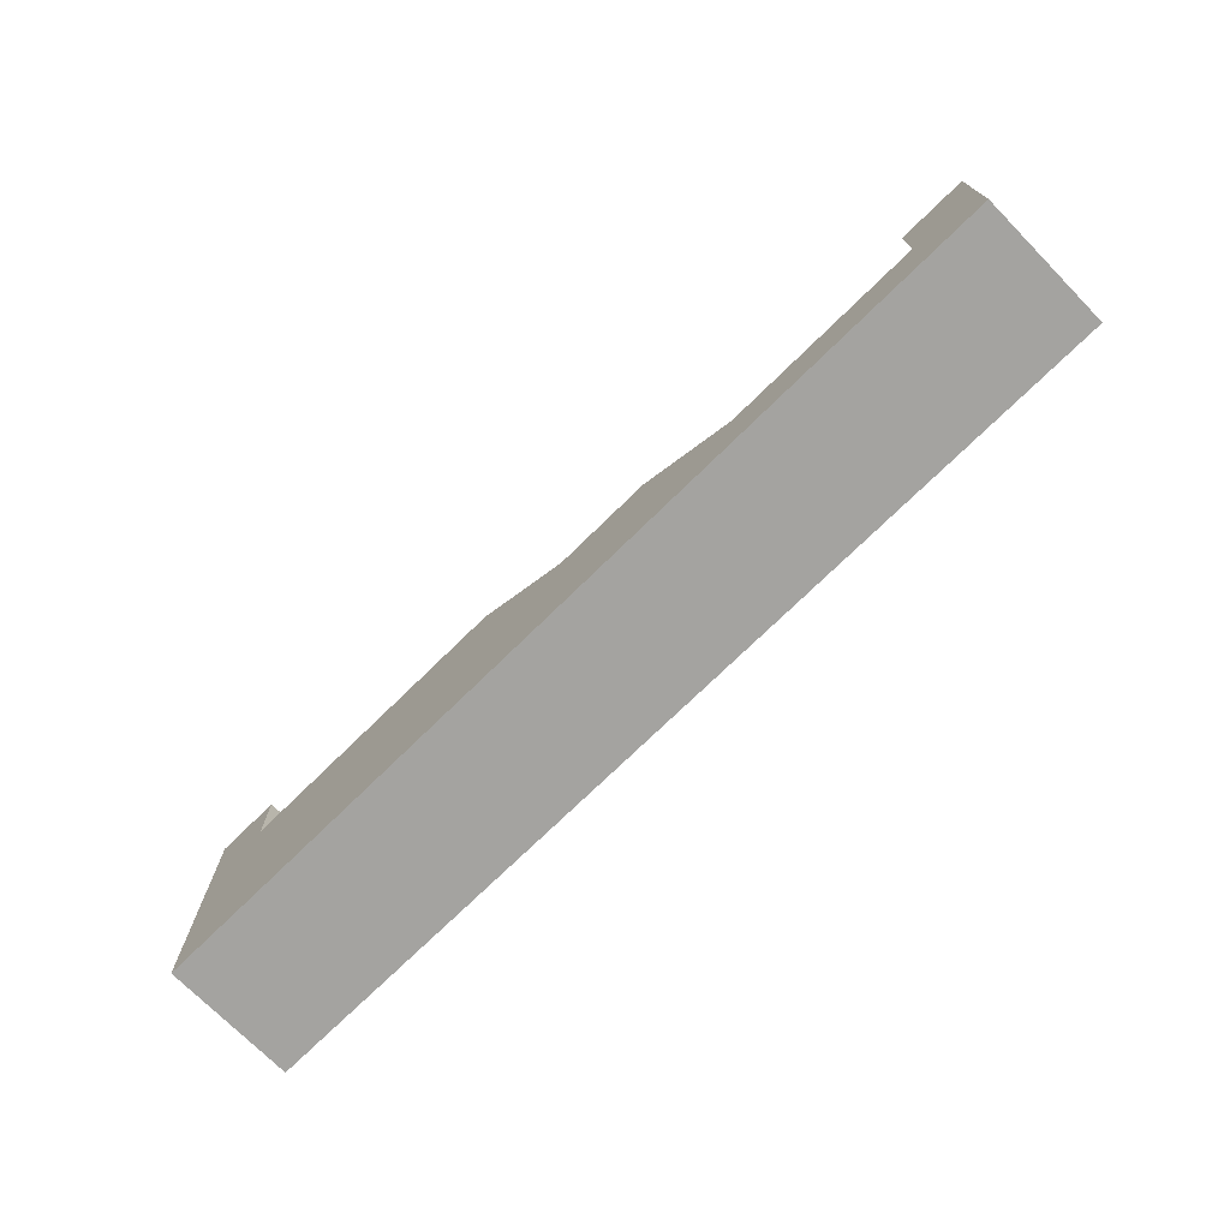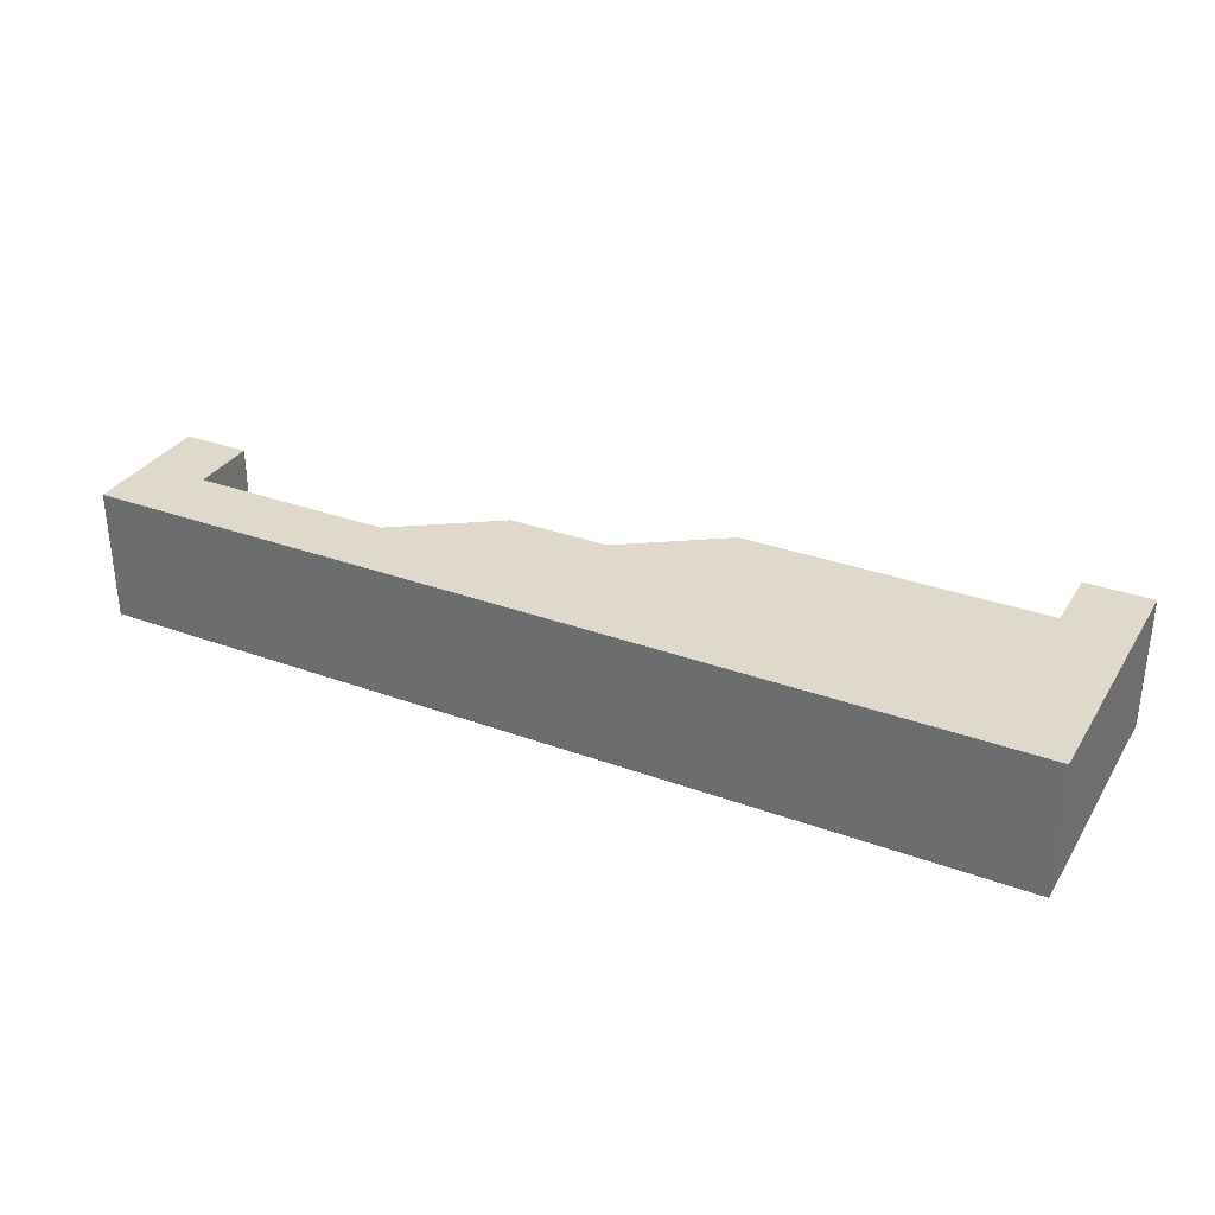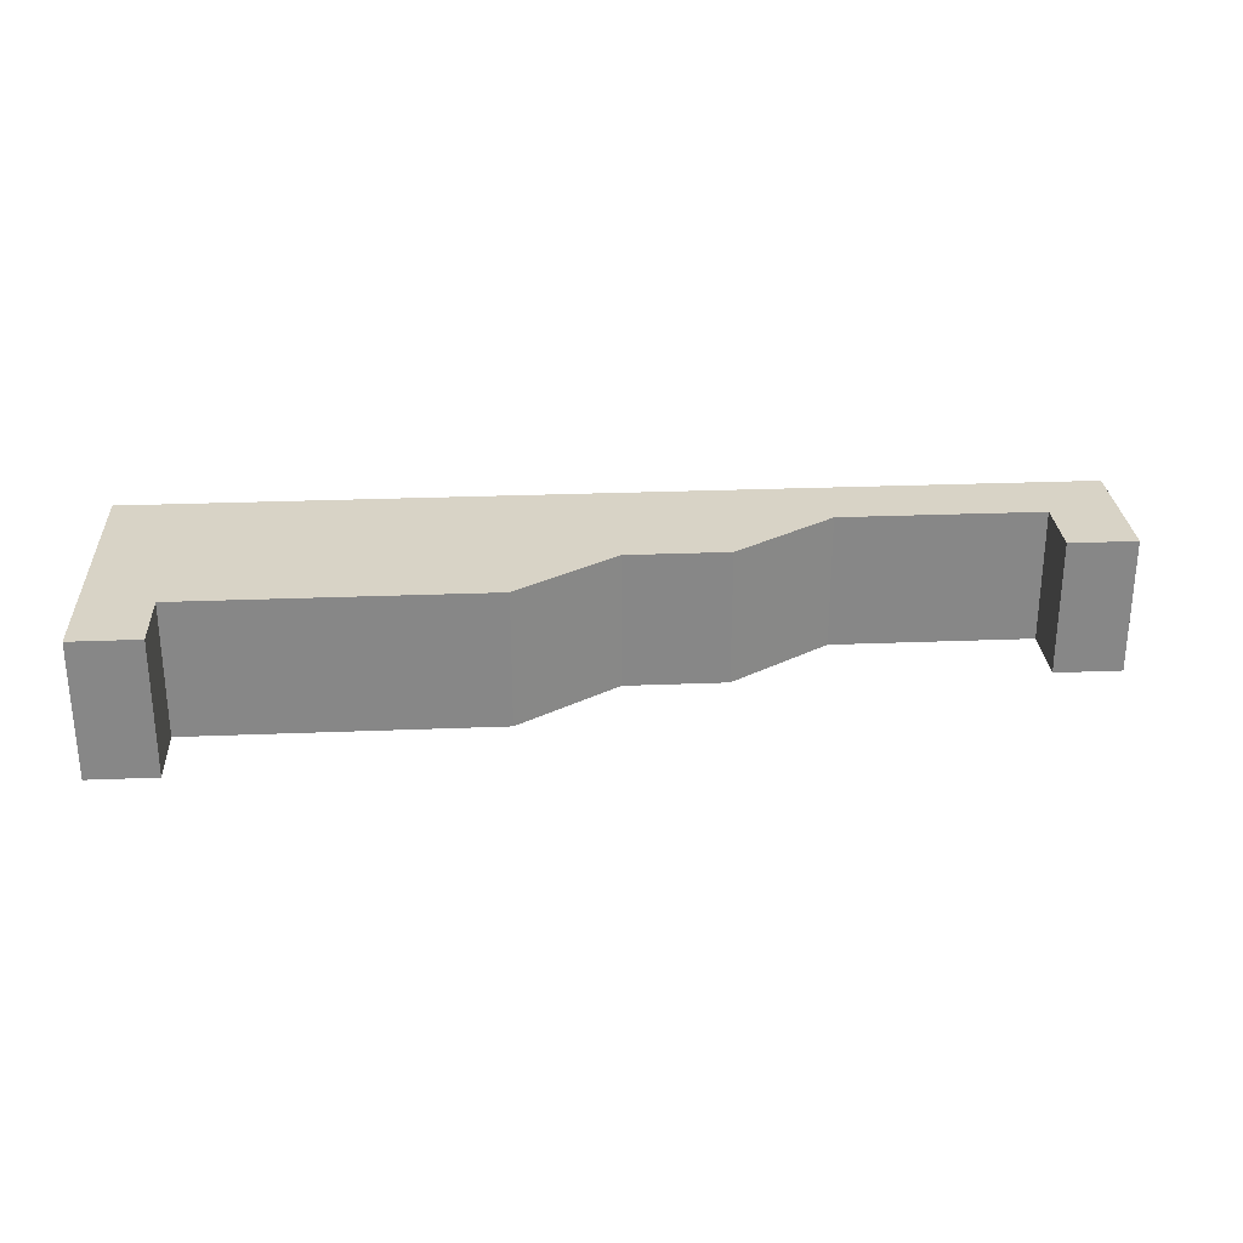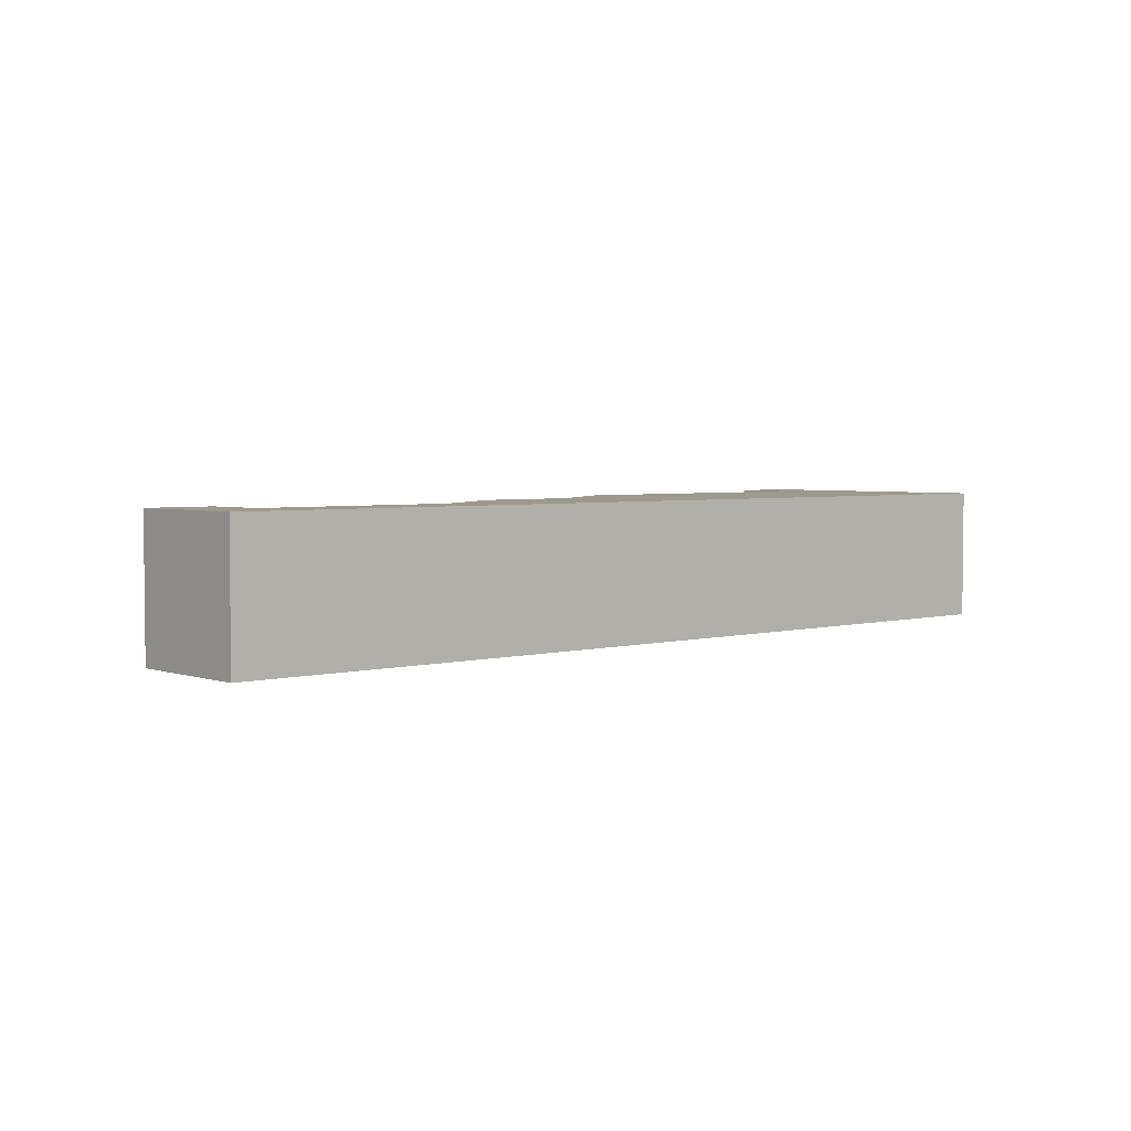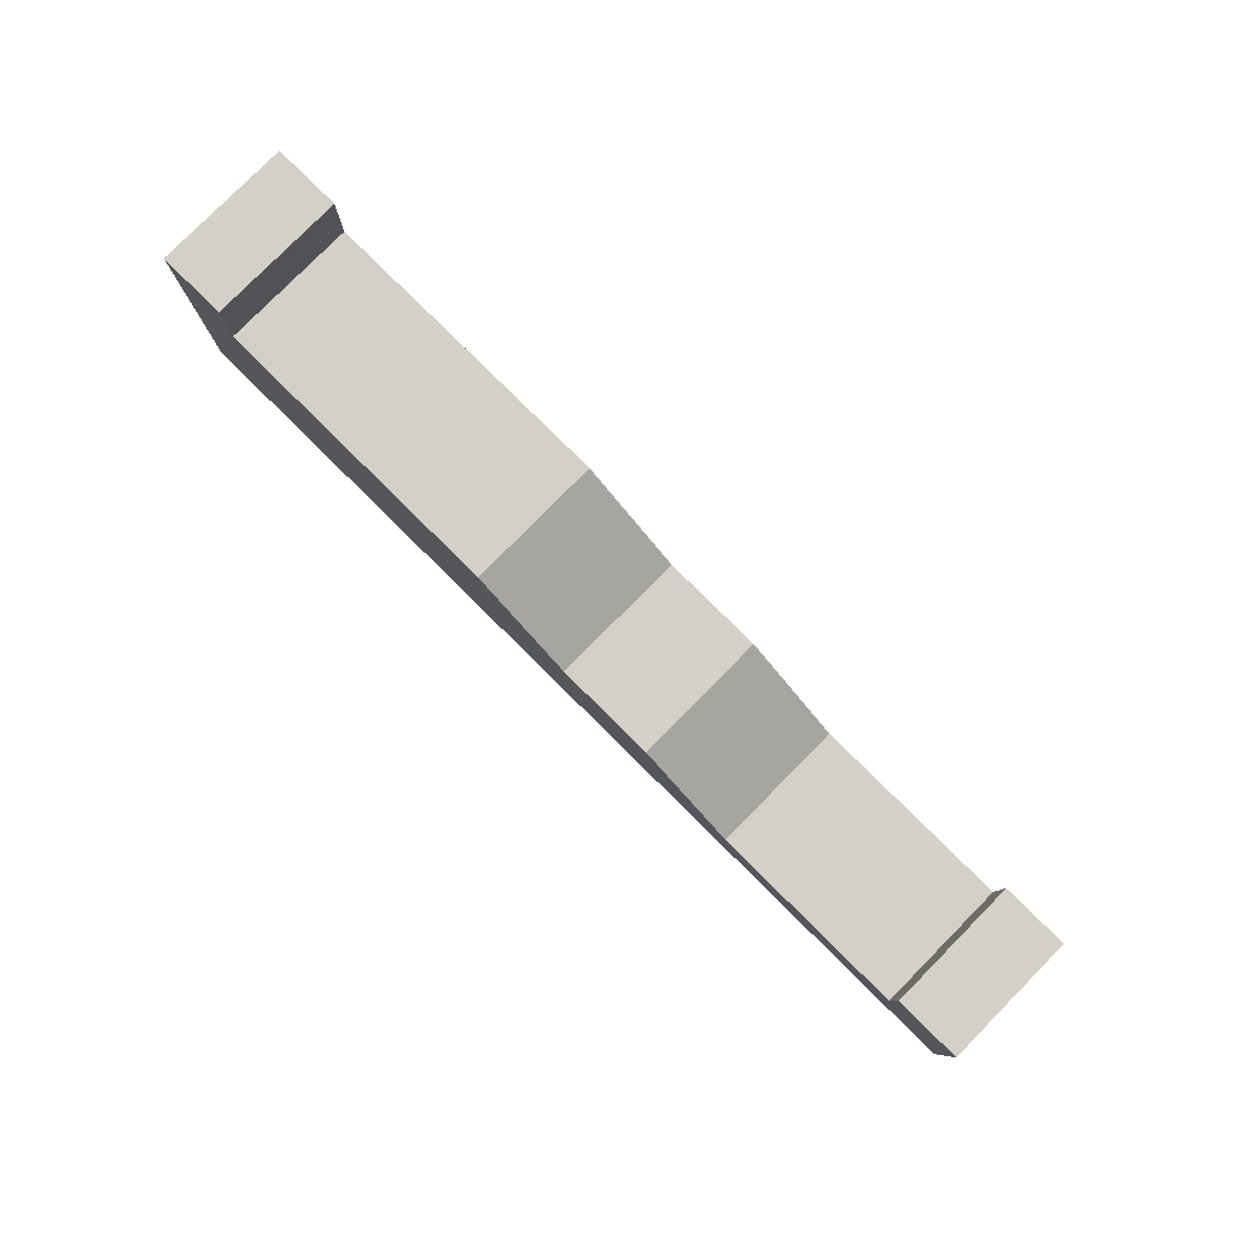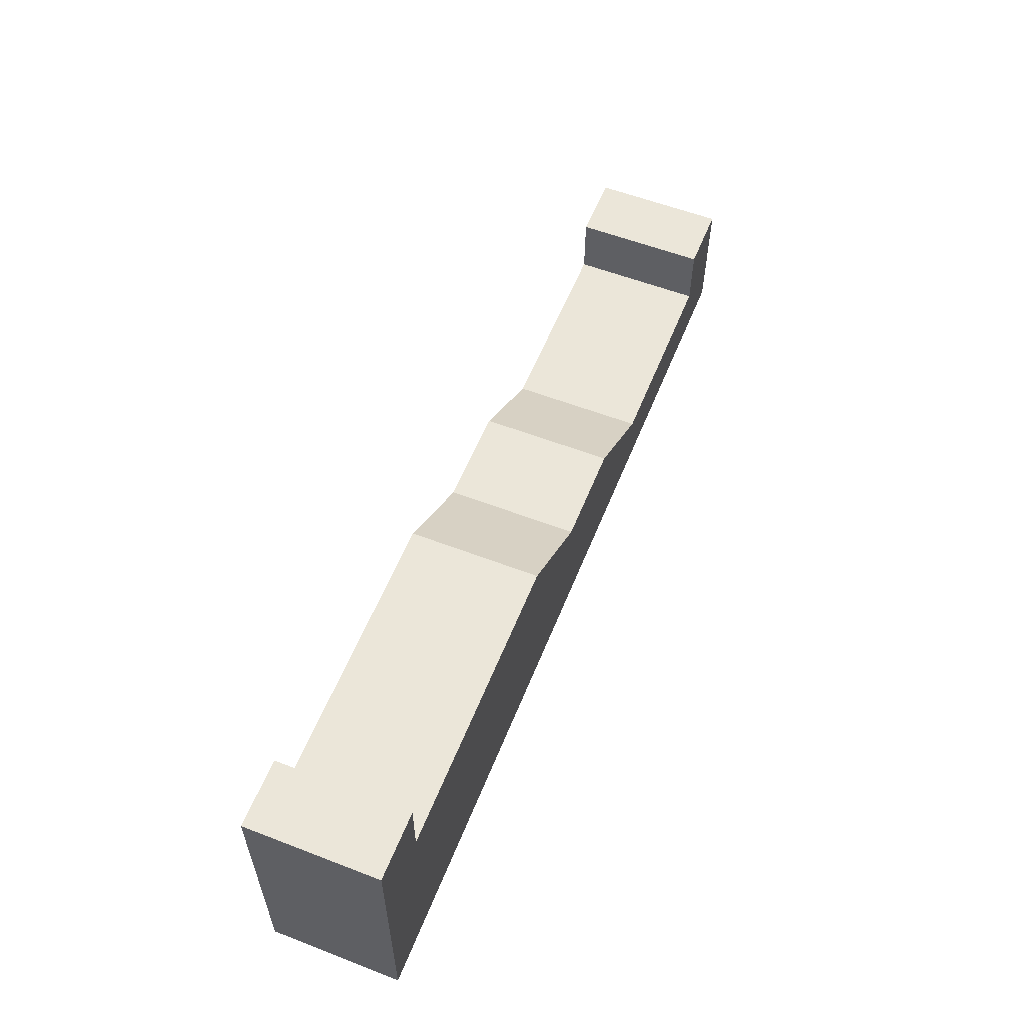
<metadata>
{"format":"obj","ext":"obj","renderer":"f3d","projection":"perspective","resolution":1024,"background":"white","views":[{"elev":-72.8,"azim":-135.5,"up":"+Y"},{"elev":32.3,"azim":27.1,"up":"+Z"},{"elev":27.9,"azim":176.5,"up":"+Z"},{"elev":3.5,"azim":-41.6,"up":"+Z"},{"elev":80.0,"azim":-135.3,"up":"+Y"},{"elev":57.4,"azim":111.8,"up":"+Y"}]}
</metadata>
<code>
o Level_4
v -6 -0.5 1
v 6 -0.5 1
v -6 -0.5 -1
v 6 -0.5 -1
v -6 0.5 1
v 6 2.5 1
v -6 0.5 -1
v 6 2.5 -1
v -7 -0.5 -1
v -7 -0.5 1
v -7 0.5 -1
v -7 0.5 1
v -6 1.5 -1
v -6 1.5 1
v -7 1.5 -1
v -7 1.5 1
v 7 -0.5 1
v 7 -0.5 -1
v 7 0.5 1
v 7 0.5 -1
v 6 3.5 1
v 6 3.5 -1
v 7 3.5 1
v 7 3.5 -1
v 0 -0.5 1
v 0 -0.5 -1
v 0 1.5 1
v 0 1.5 -1
v 3 -0.5 1
v 3 2.5 1
v 3 -0.5 -1
v 3 2.5 -1
v -3 -0.5 -1
v -3 0.5 -1
v -3 -0.5 1
v -3 0.5 1
v -1.5 -0.5 1
v -1.5 1.5 1
v -1.5 -0.5 -1
v -1.5 1.5 -1
v 1.5 -0.5 -1
v 1.5 2.5 -1
v 1.5 -0.5 1
v 1.5 2.5 1
f 29 31 4 2
f 30 6 8 32
f 33 3 7 34
f 29 2 6 30
f 2 4 18 17
f 3 1 10 9
f 9 10 12 11
f 1 5 12 10
f 7 3 9 11
f 11 12 16 15
f 14 13 15 16
f 12 5 14 16
f 7 11 15 13
f 5 7 13 14
f 17 18 20 19
f 4 8 20 18
f 6 2 17 19
f 6 19 23 21
f 22 21 23 24
f 19 20 24 23
f 20 8 22 24
f 8 6 21 22
f 37 25 27 38
f 41 26 28 42
f 38 27 28 40
f 37 39 26 25
f 4 31 32 8
f 43 29 30 44
f 44 30 32 42
f 43 41 31 29
f 1 3 33 35
f 5 36 34 7
f 1 35 36 5
f 39 33 34 40
f 26 39 40 28
f 35 33 39 37
f 36 38 40 34
f 35 37 38 36
f 25 26 41 43
f 27 44 42 28
f 25 43 44 27
f 31 41 42 32

</code>
